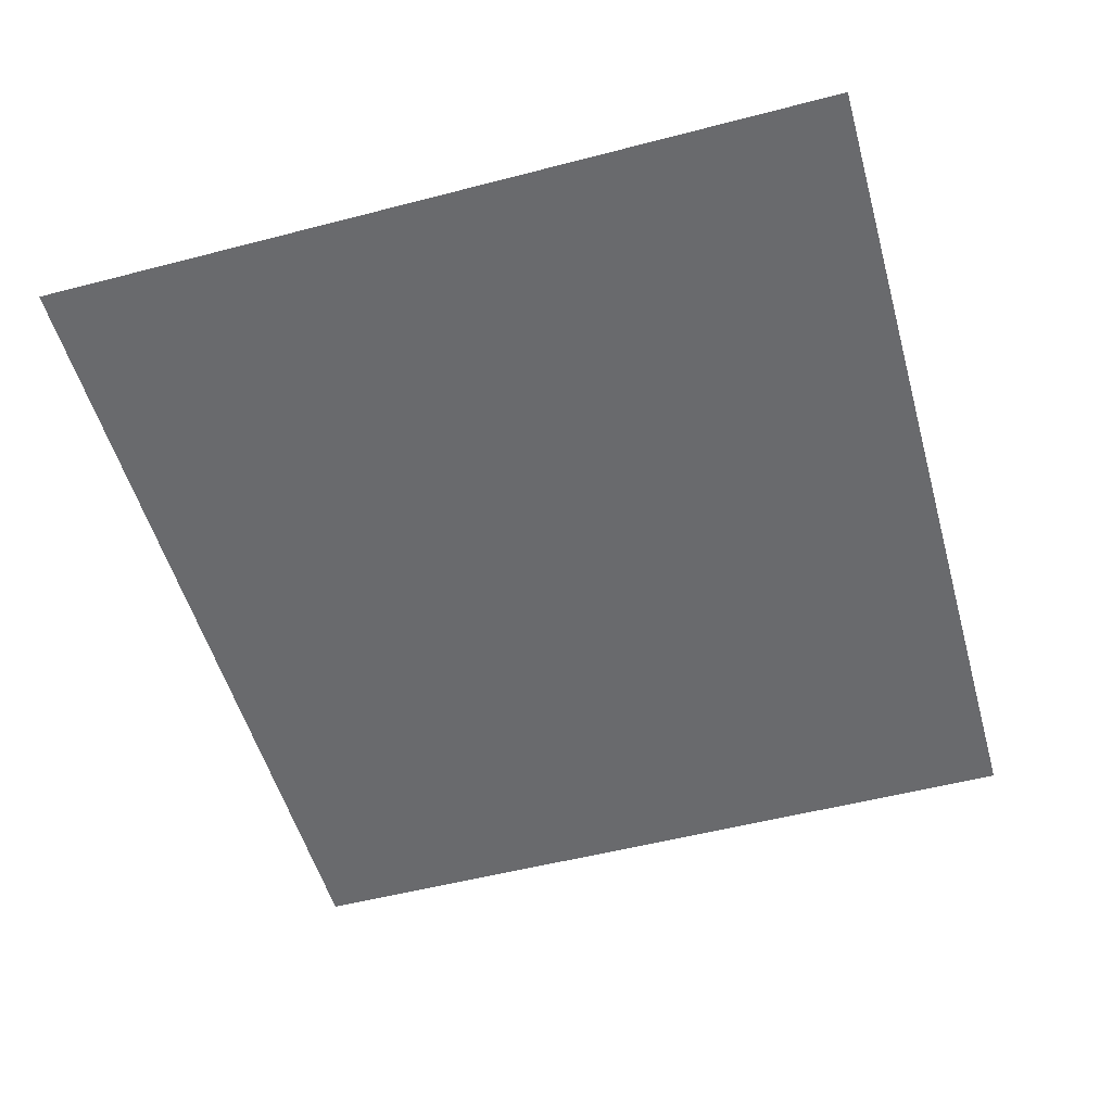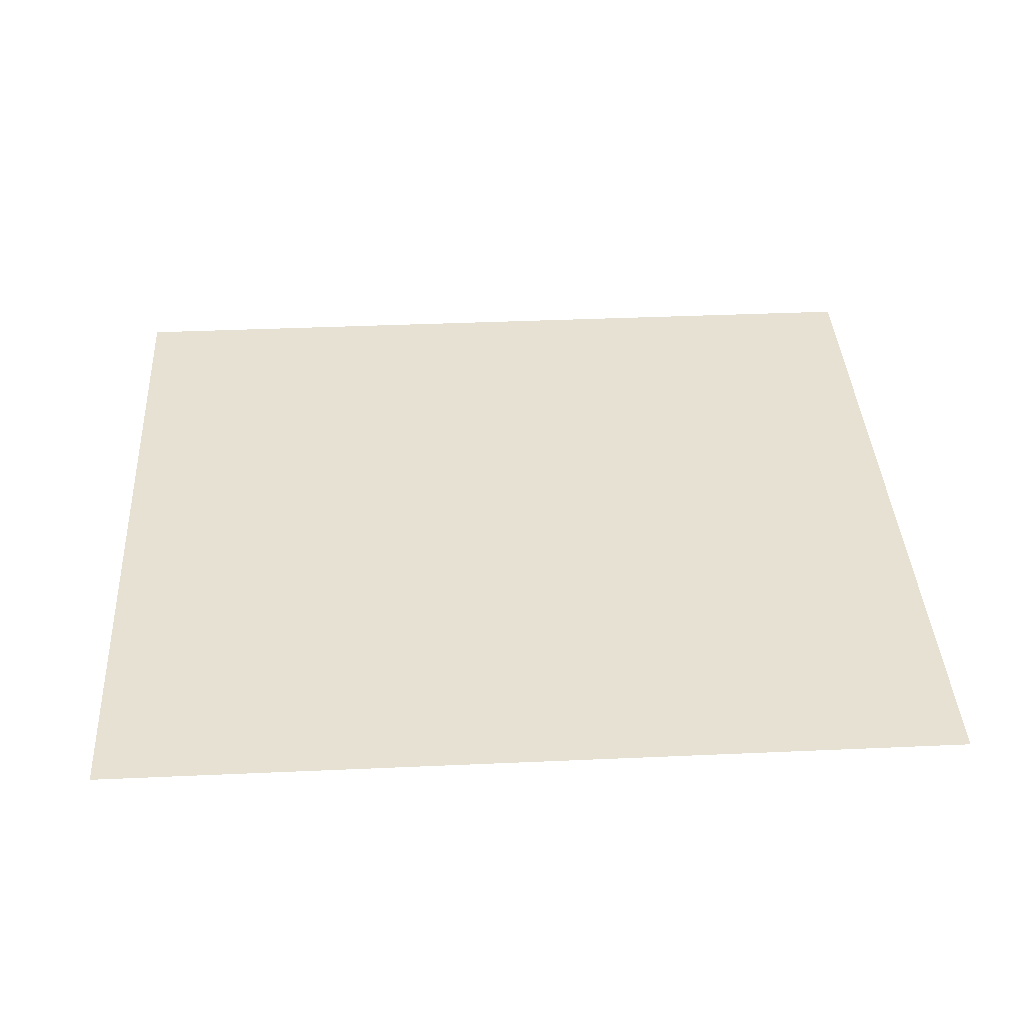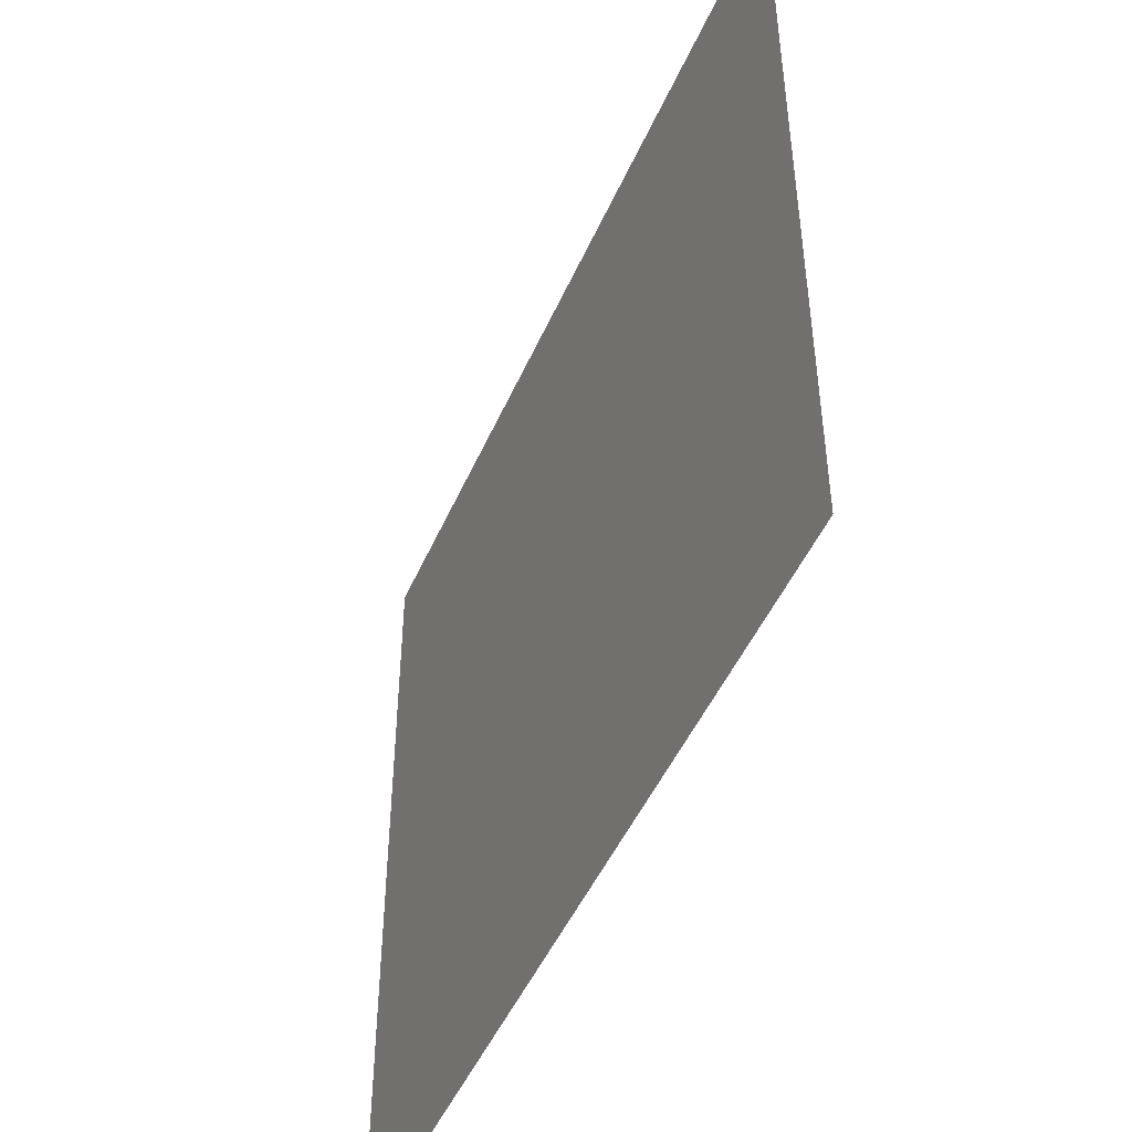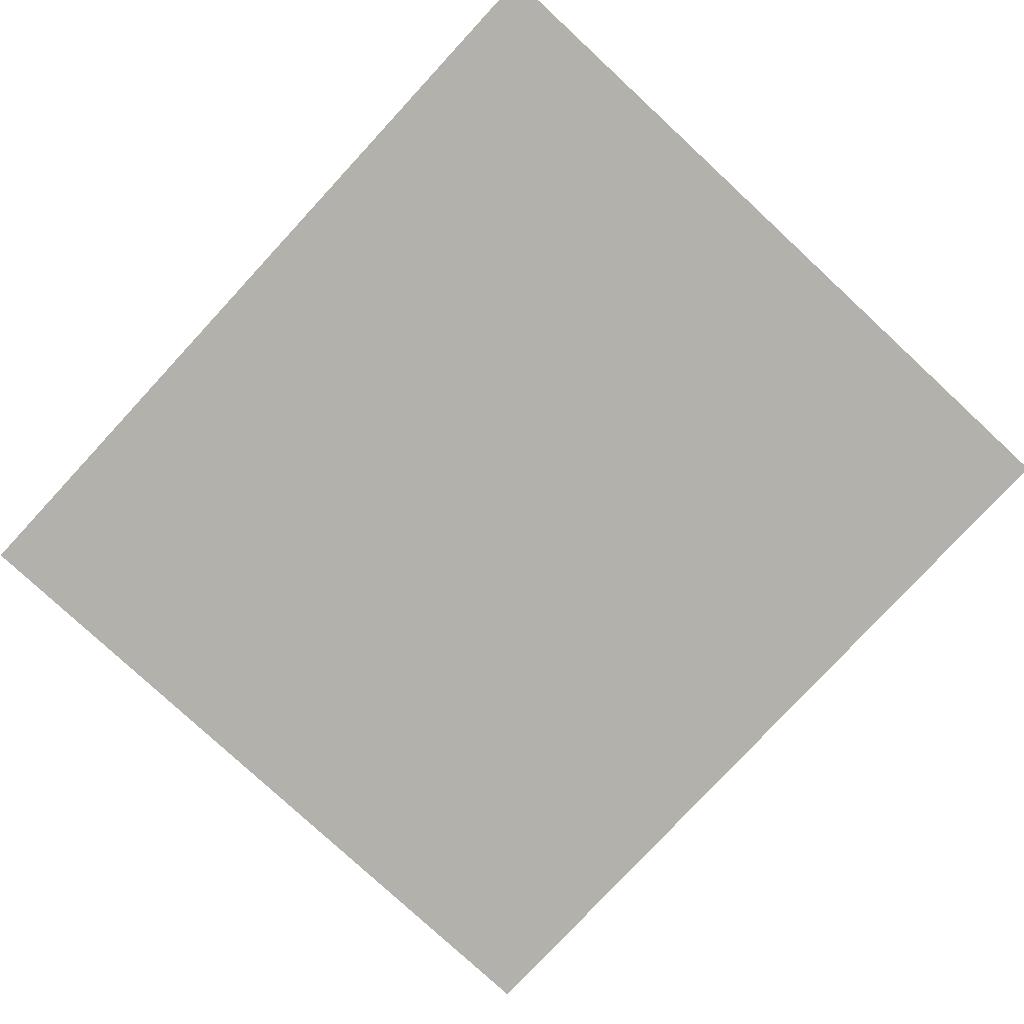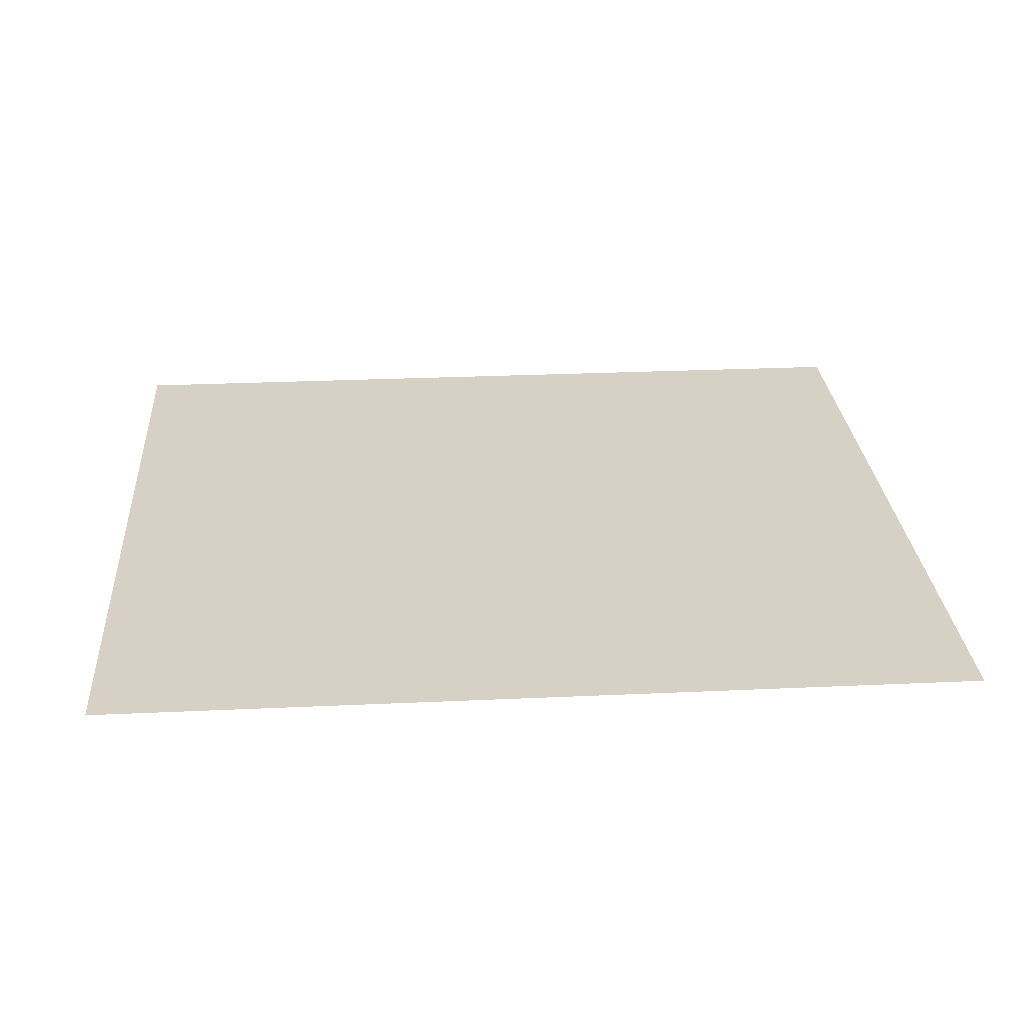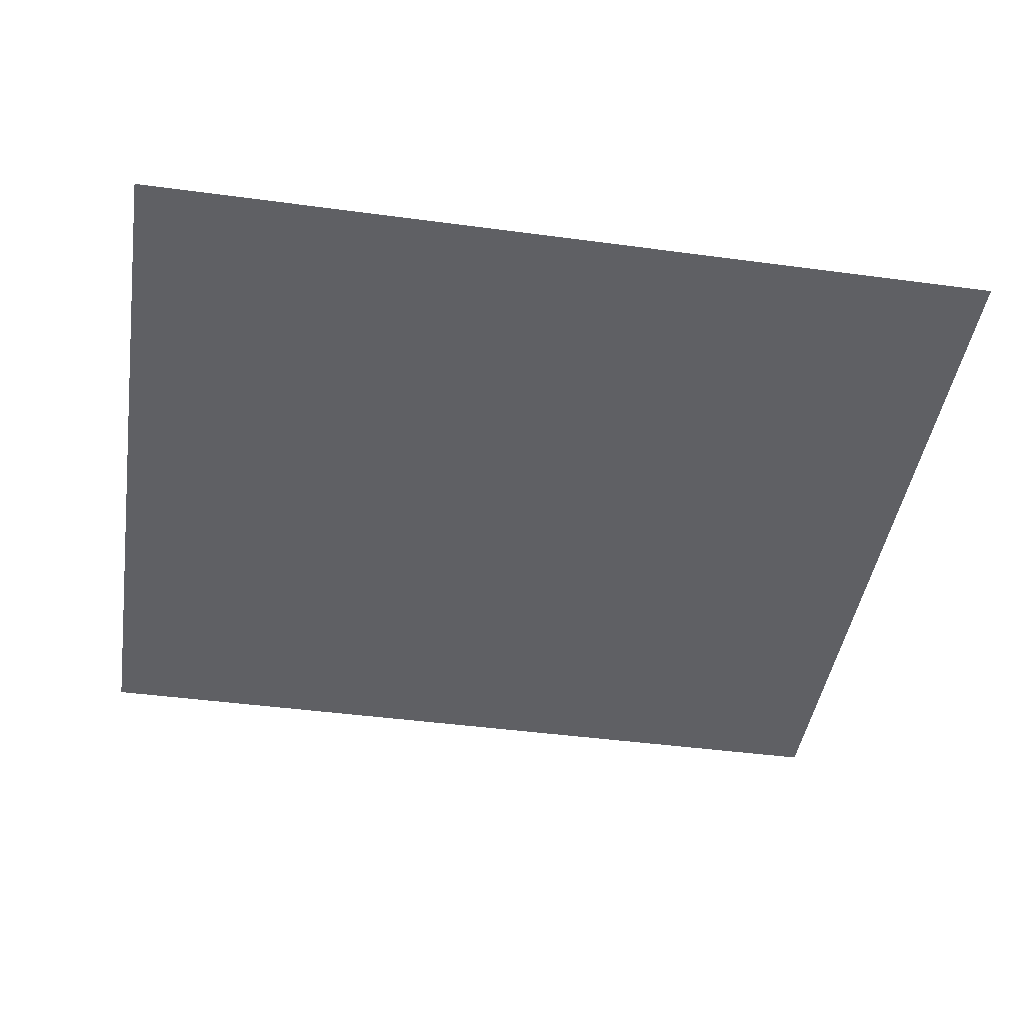
<metadata>
{"format":"obj","ext":"obj","renderer":"f3d","projection":"perspective","resolution":1024,"background":"white","views":[{"elev":-53.0,"azim":105.6,"up":"+Y"},{"elev":38.6,"azim":-3.2,"up":"+Y"},{"elev":-48.0,"azim":67.0,"up":"+Z"},{"elev":-79.1,"azim":47.2,"up":"+Y"},{"elev":27.0,"azim":175.9,"up":"+Y"},{"elev":-44.4,"azim":171.1,"up":"+Y"}]}
</metadata>
<code>
o Object228
v 0.02909 0.3295 0.7045
v 0.2318 0.3295 0.7045
v 0.2318 0.3295 0.5202
v 0.02909 0.3295 0.5202
f 1 2 3 4

</code>
